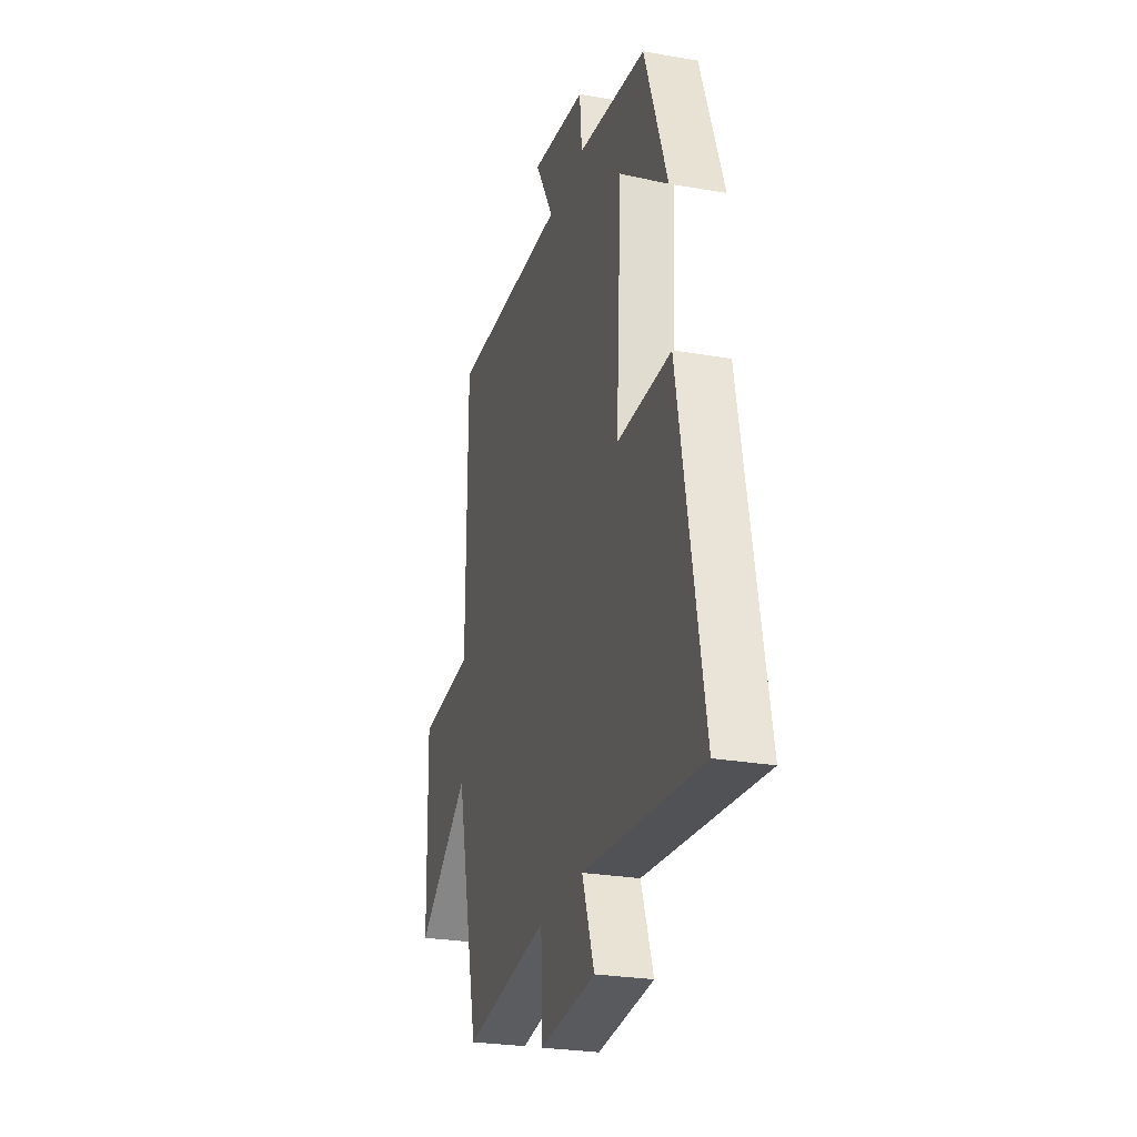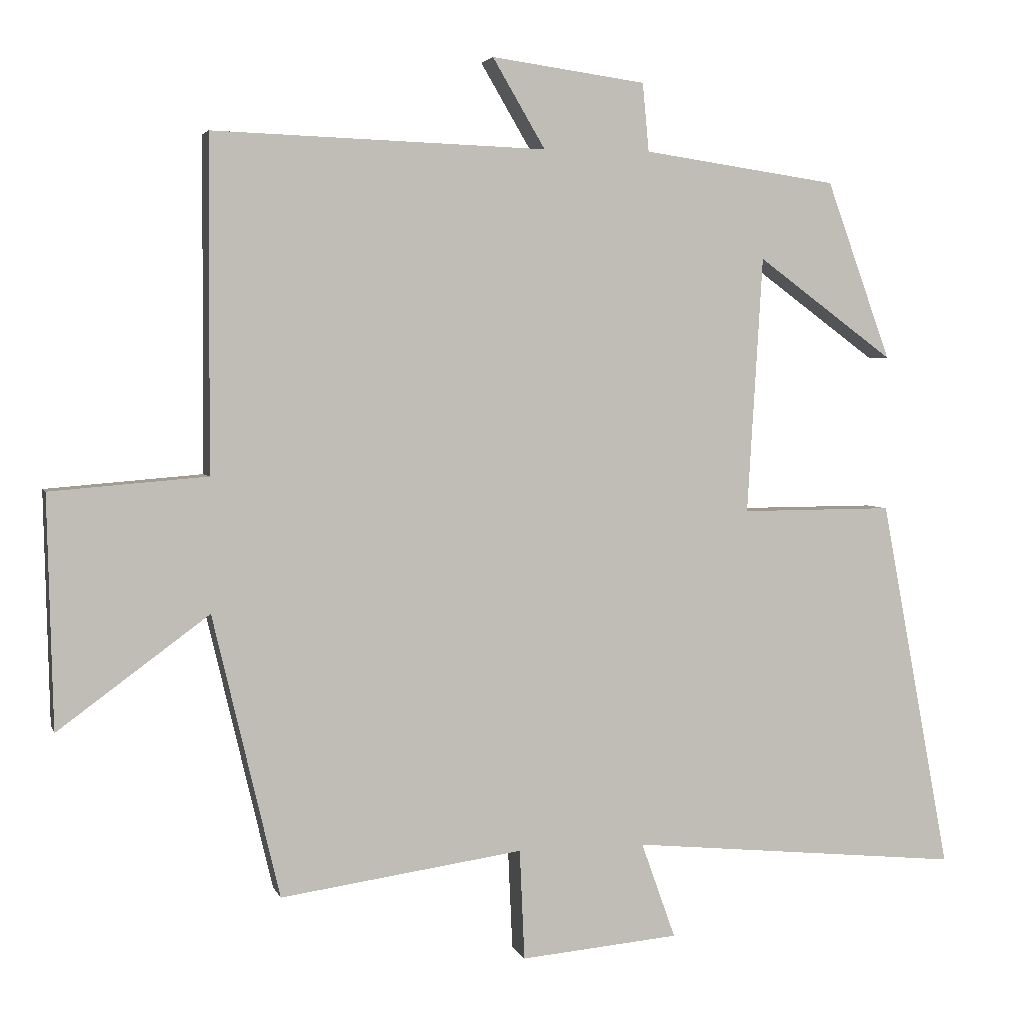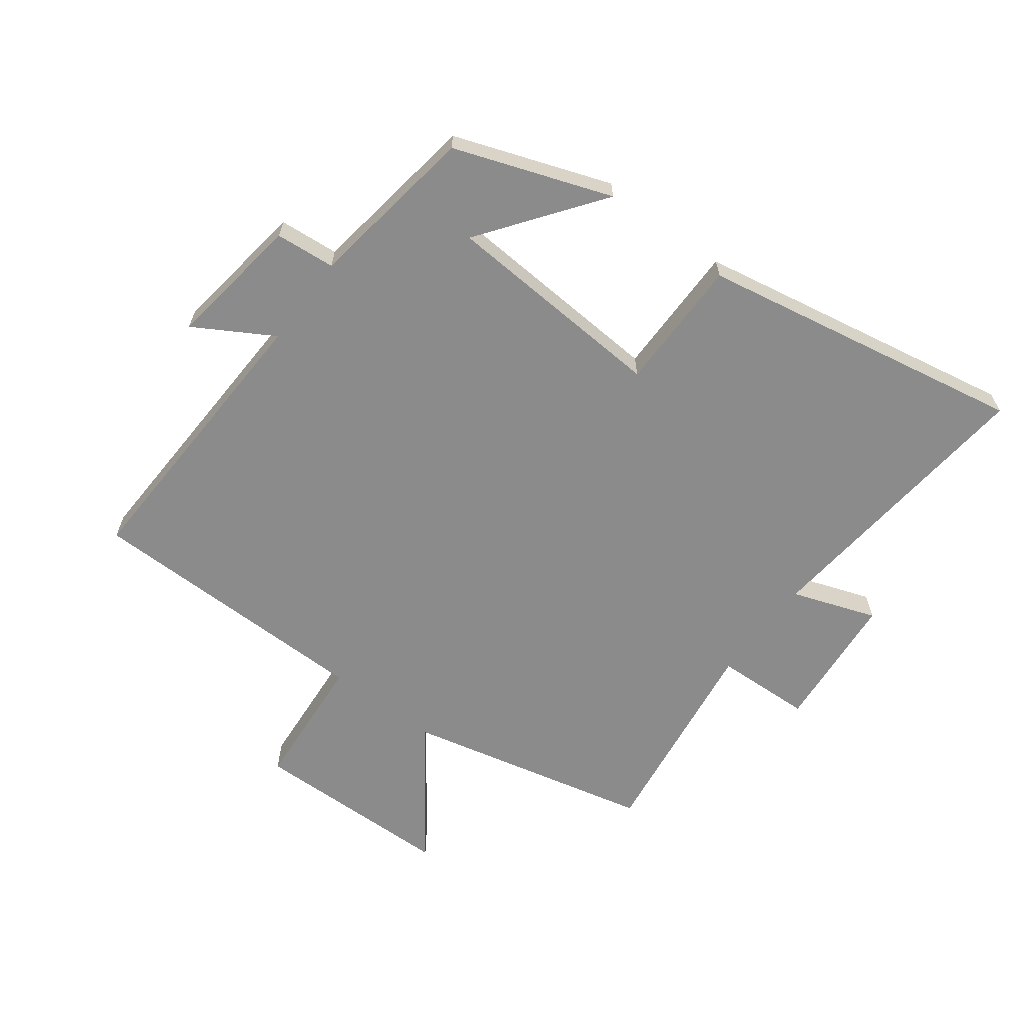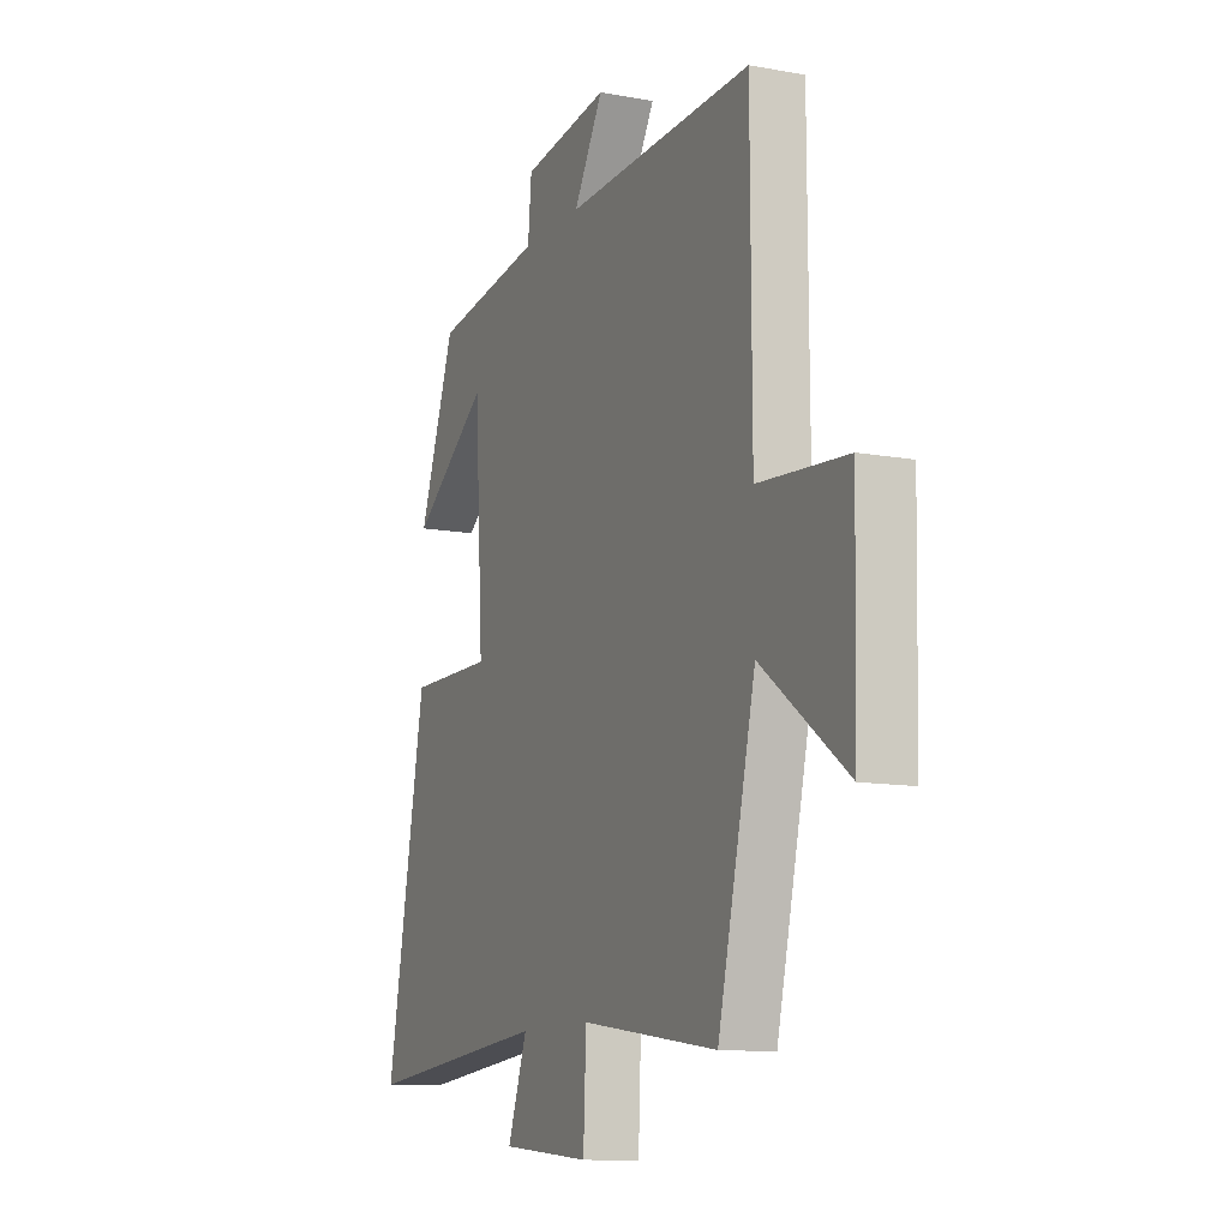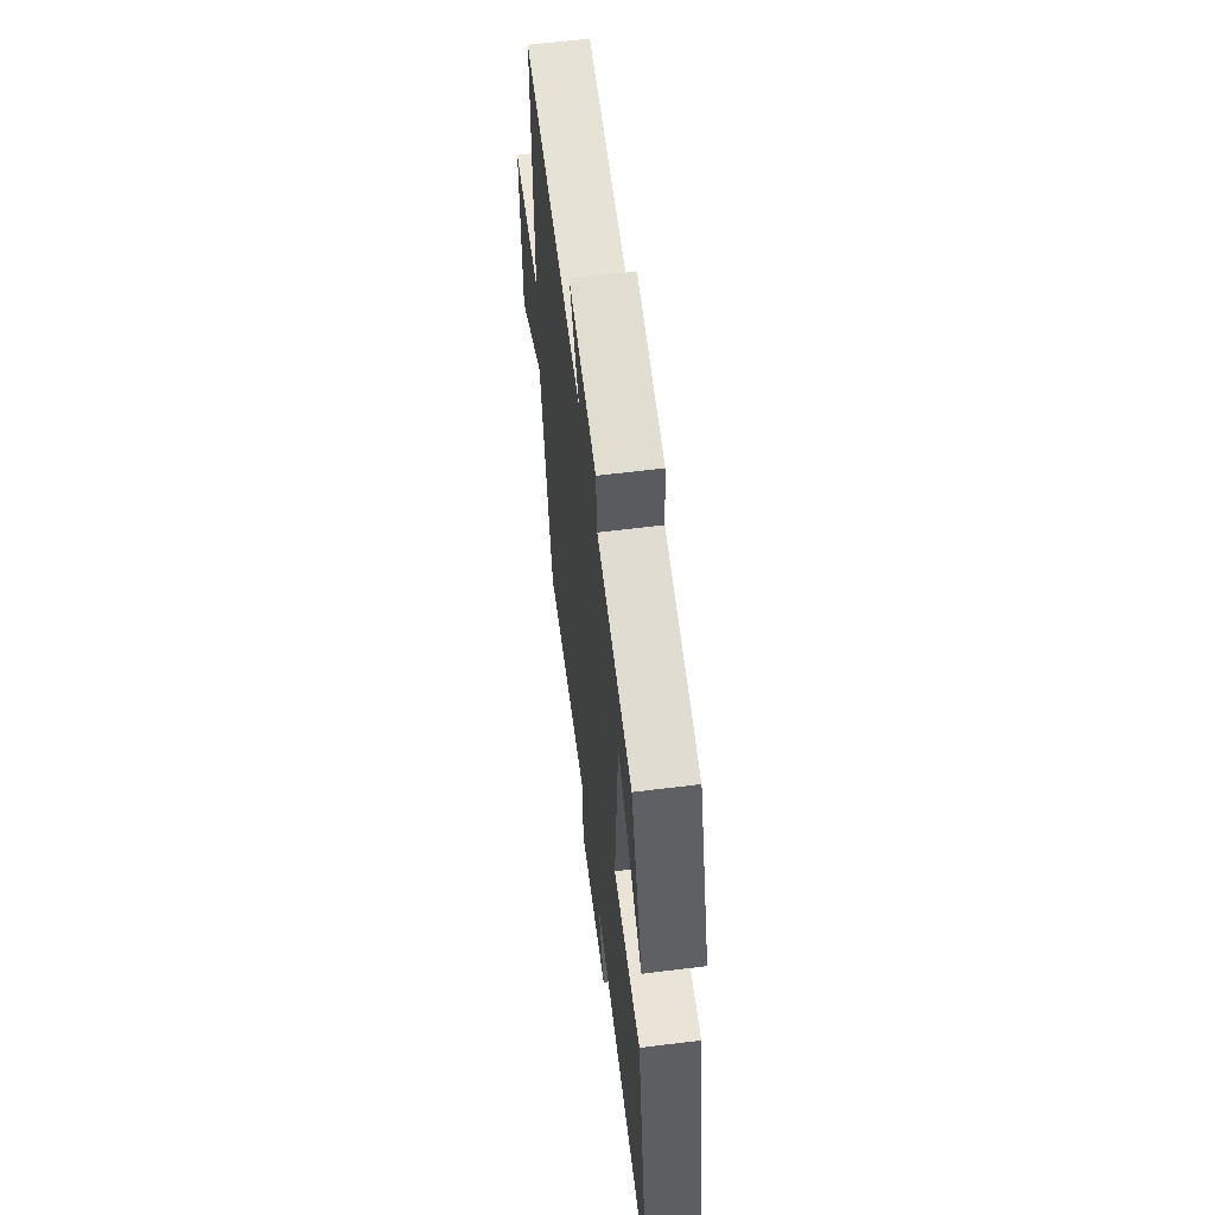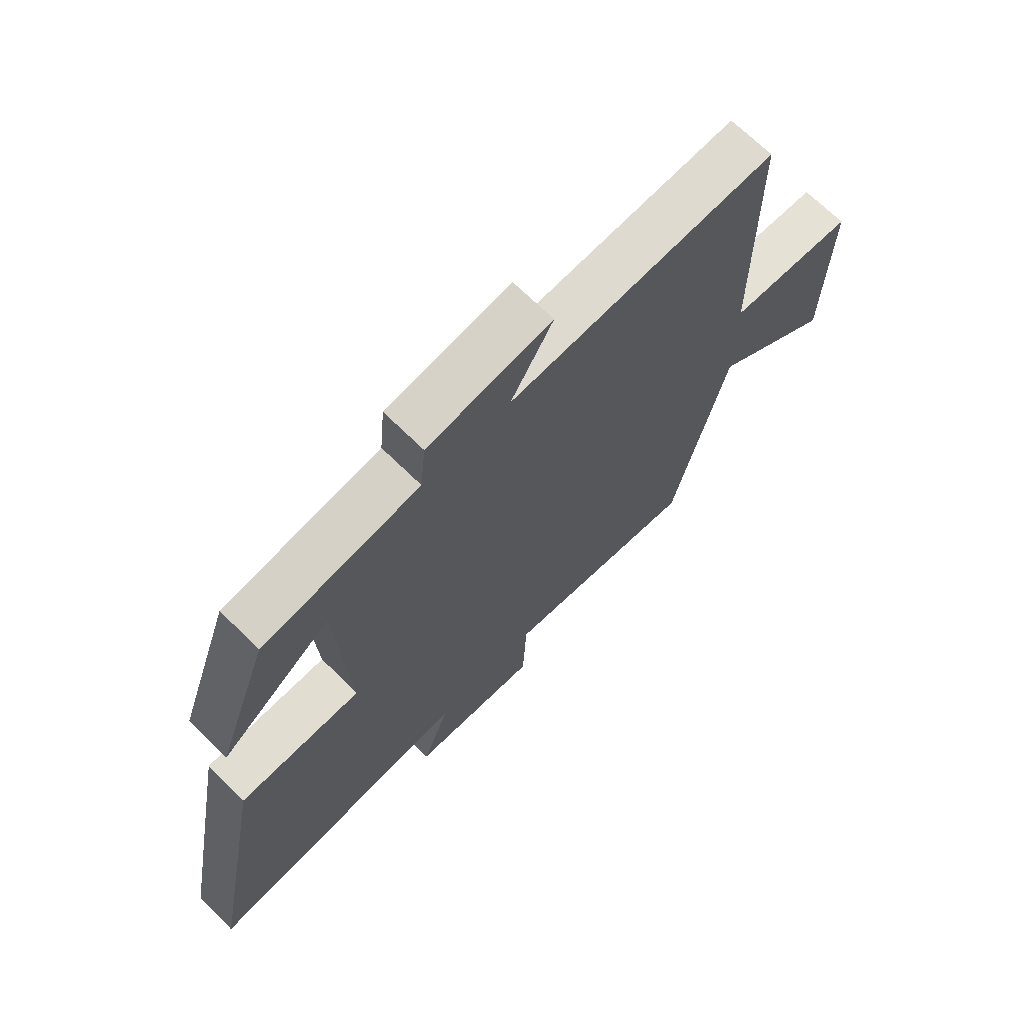
<metadata>
{"format":"obj","ext":"obj","renderer":"f3d","projection":"perspective","resolution":1024,"background":"white","views":[{"elev":-26.3,"azim":74.6,"up":"+Z"},{"elev":3.6,"azim":-14.4,"up":"+Z"},{"elev":-63.9,"azim":52.9,"up":"+Y"},{"elev":-11.4,"azim":-114.2,"up":"+Z"},{"elev":61.2,"azim":82.8,"up":"+Z"},{"elev":69.1,"azim":134.6,"up":"+Z"}]}
</metadata>
<code>
v 0.408 0.07 0.46
v 0.5 0.07 0.206
v 0.305 0.07 0.349
v 0.283 0.07 -0.017
v 0.5 0.07 -0.016
v 0.6 0.07 -0.546
v 0.125 0.07 -0.5
v 0.174 0.07 -0.637
v -0.052 0.07 -0.657
v -0.059 0.07 -0.5
v -0.405 0.07 -0.549
v -0.5 0.07 -0.147
v -0.715 0.07 -0.305
v -0.723 0.07 0.025
v -0.5 0.07 0.043
v -0.498 0.07 0.516
v -0.023 0.07 0.5
v -0.098 0.07 0.627
v 0.122 0.07 0.597
v 0.131 0.07 0.5
v 0.408 0 0.46
v 0.5 0 0.206
v 0.305 0 0.349
v 0.283 0 -0.017
v 0.5 0 -0.016
v 0.6 0 -0.546
v 0.125 0 -0.5
v 0.174 0 -0.637
v -0.052 0 -0.657
v -0.059 0 -0.5
v -0.405 0 -0.549
v -0.5 0 -0.147
v -0.715 0 -0.305
v -0.723 0 0.025
v -0.5 0 0.043
v -0.498 0 0.516
v -0.023 0 0.5
v -0.098 0 0.627
v 0.122 0 0.597
v 0.131 0 0.5
f 17 18 19 20
f 17 20 1
f 15 16 17 1
f 12 13 14 15
f 10 11 12 15
f 7 8 9 10
f 7 10 15
f 4 5 6 7
f 3 4 7 15
f 1 2 3
f 1 3 15
f 40 39 38 37
f 21 40 37
f 21 37 36 35
f 35 34 33 32
f 35 32 31 30
f 30 29 28 27
f 35 30 27
f 27 26 25 24
f 35 27 24 23
f 23 22 21
f 35 23 21
f 1 21 22 2
f 2 22 23 3
f 3 23 24 4
f 4 24 25 5
f 5 25 26 6
f 6 26 27 7
f 7 27 28 8
f 8 28 29 9
f 9 29 30 10
f 10 30 31 11
f 11 31 32 12
f 12 32 33 13
f 13 33 34 14
f 14 34 35 15
f 15 35 36 16
f 16 36 37 17
f 17 37 38 18
f 18 38 39 19
f 19 39 40 20
f 20 40 21 1

</code>
